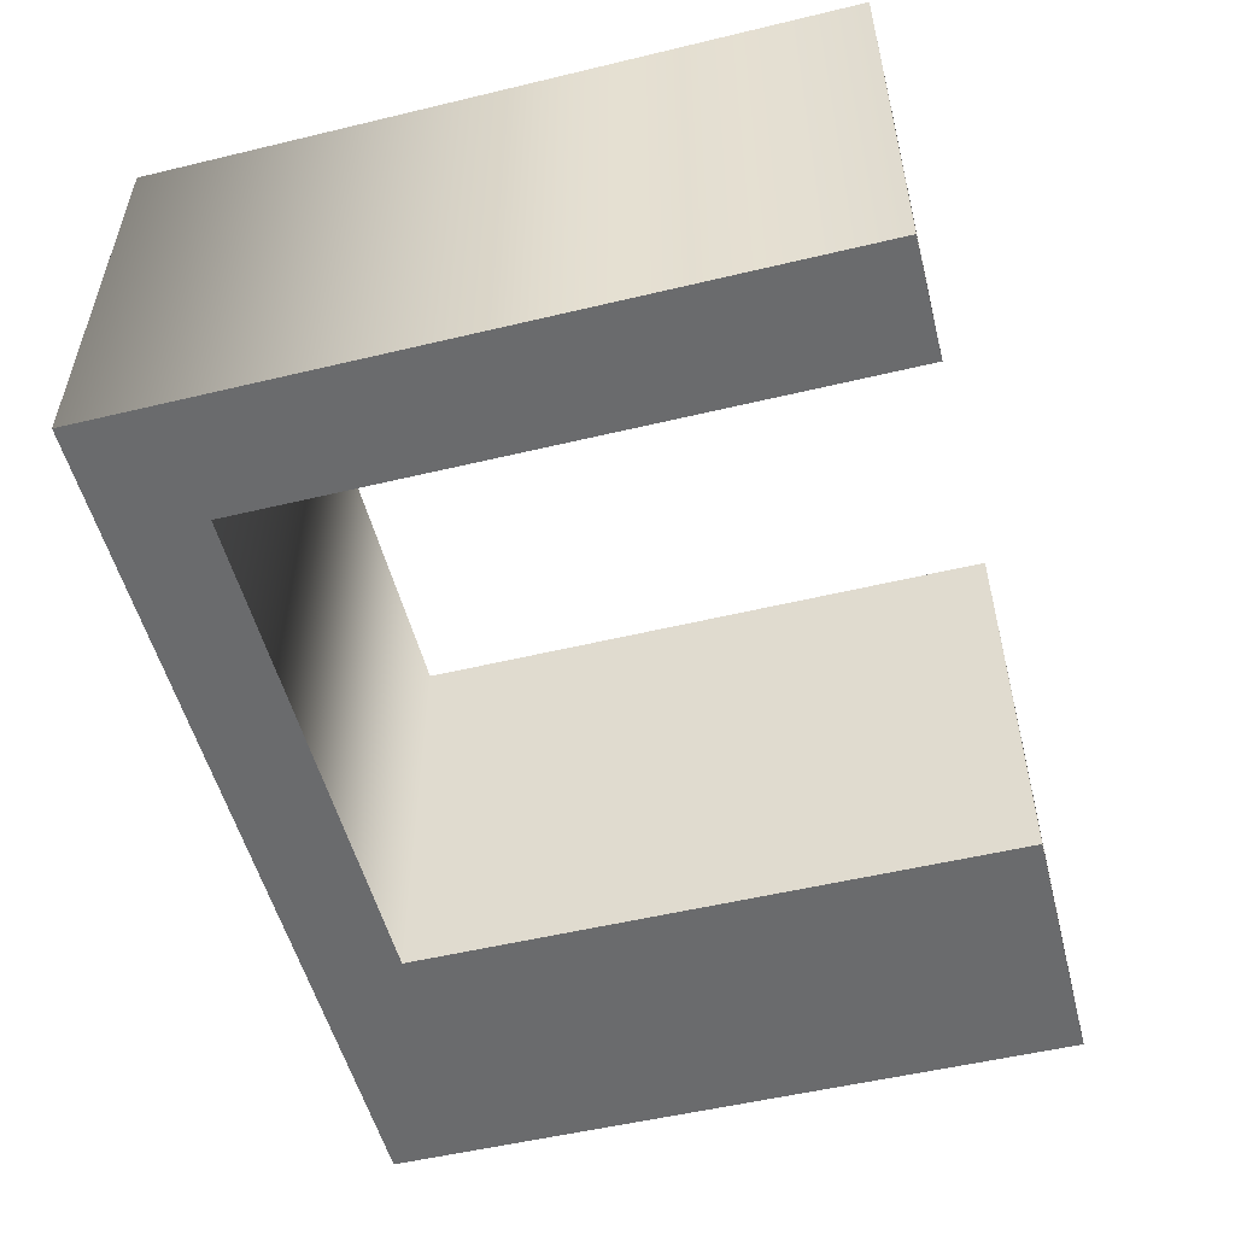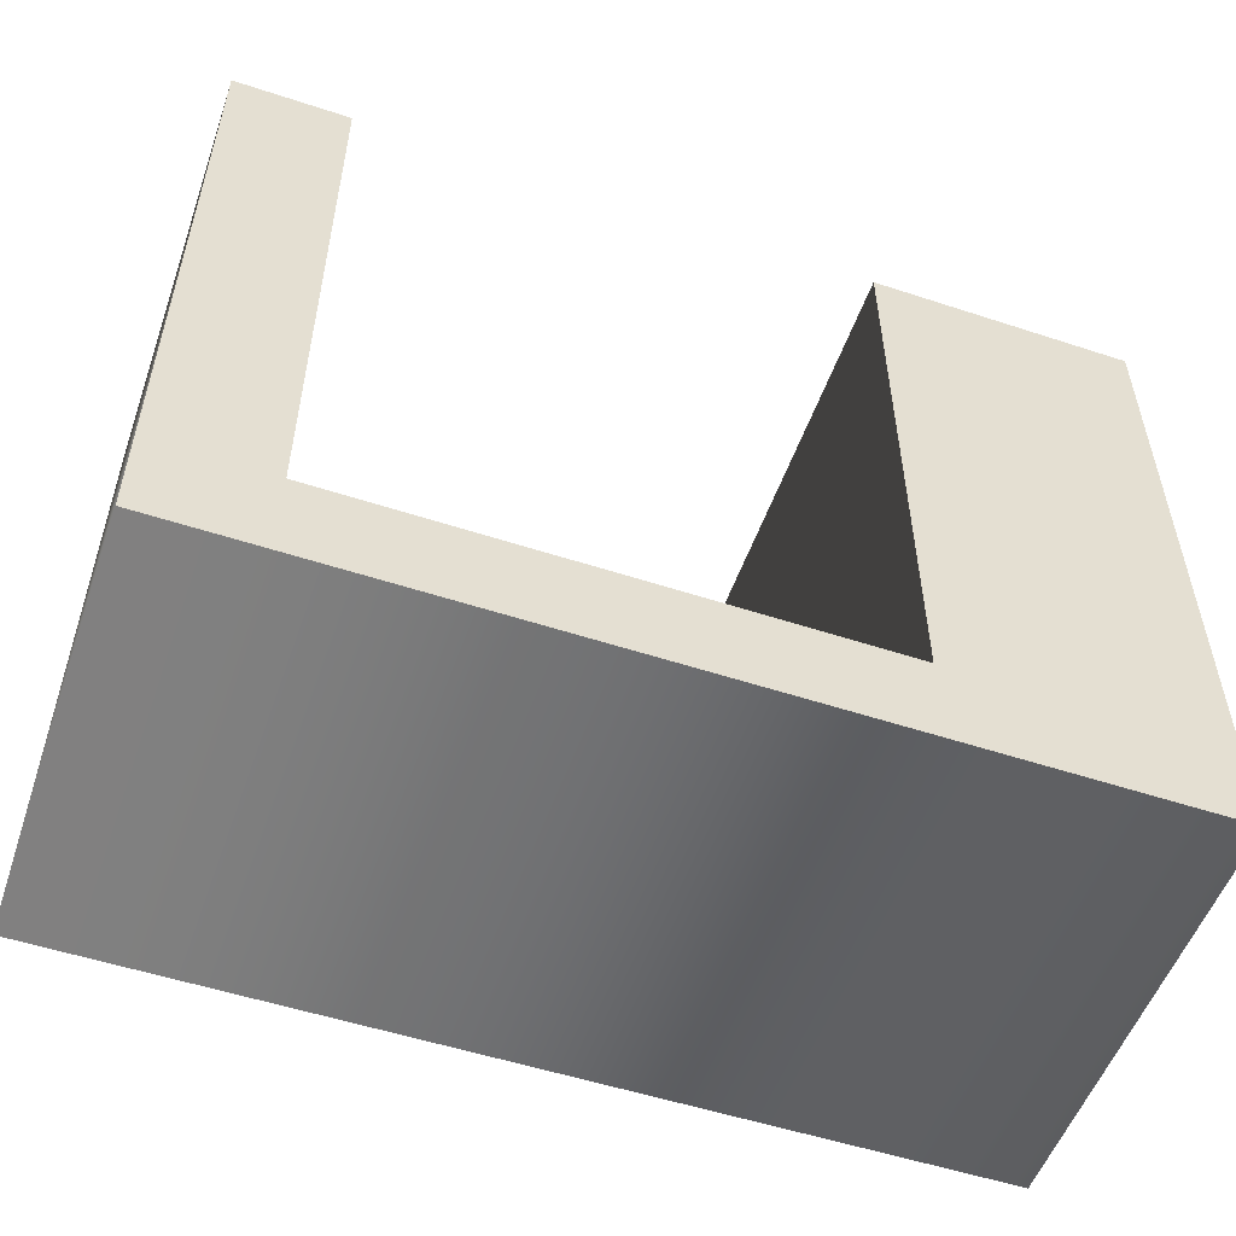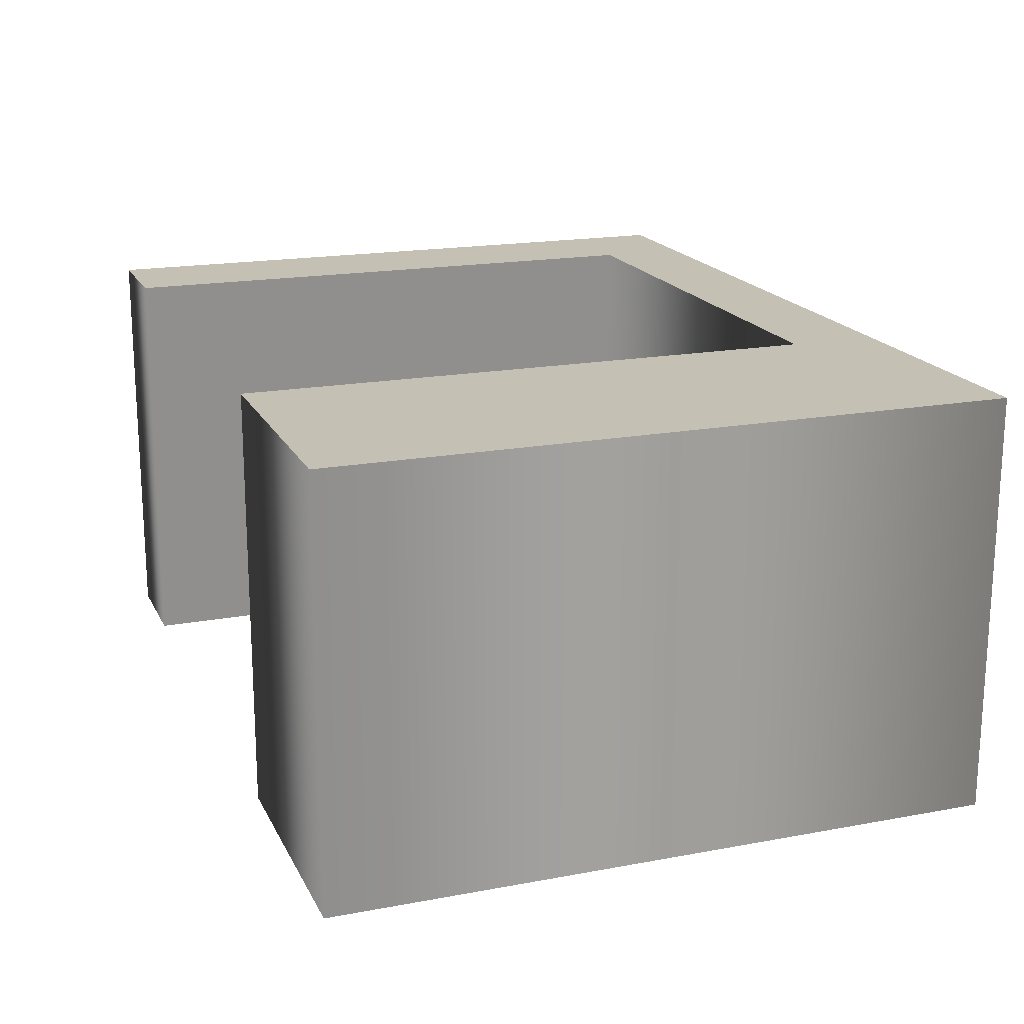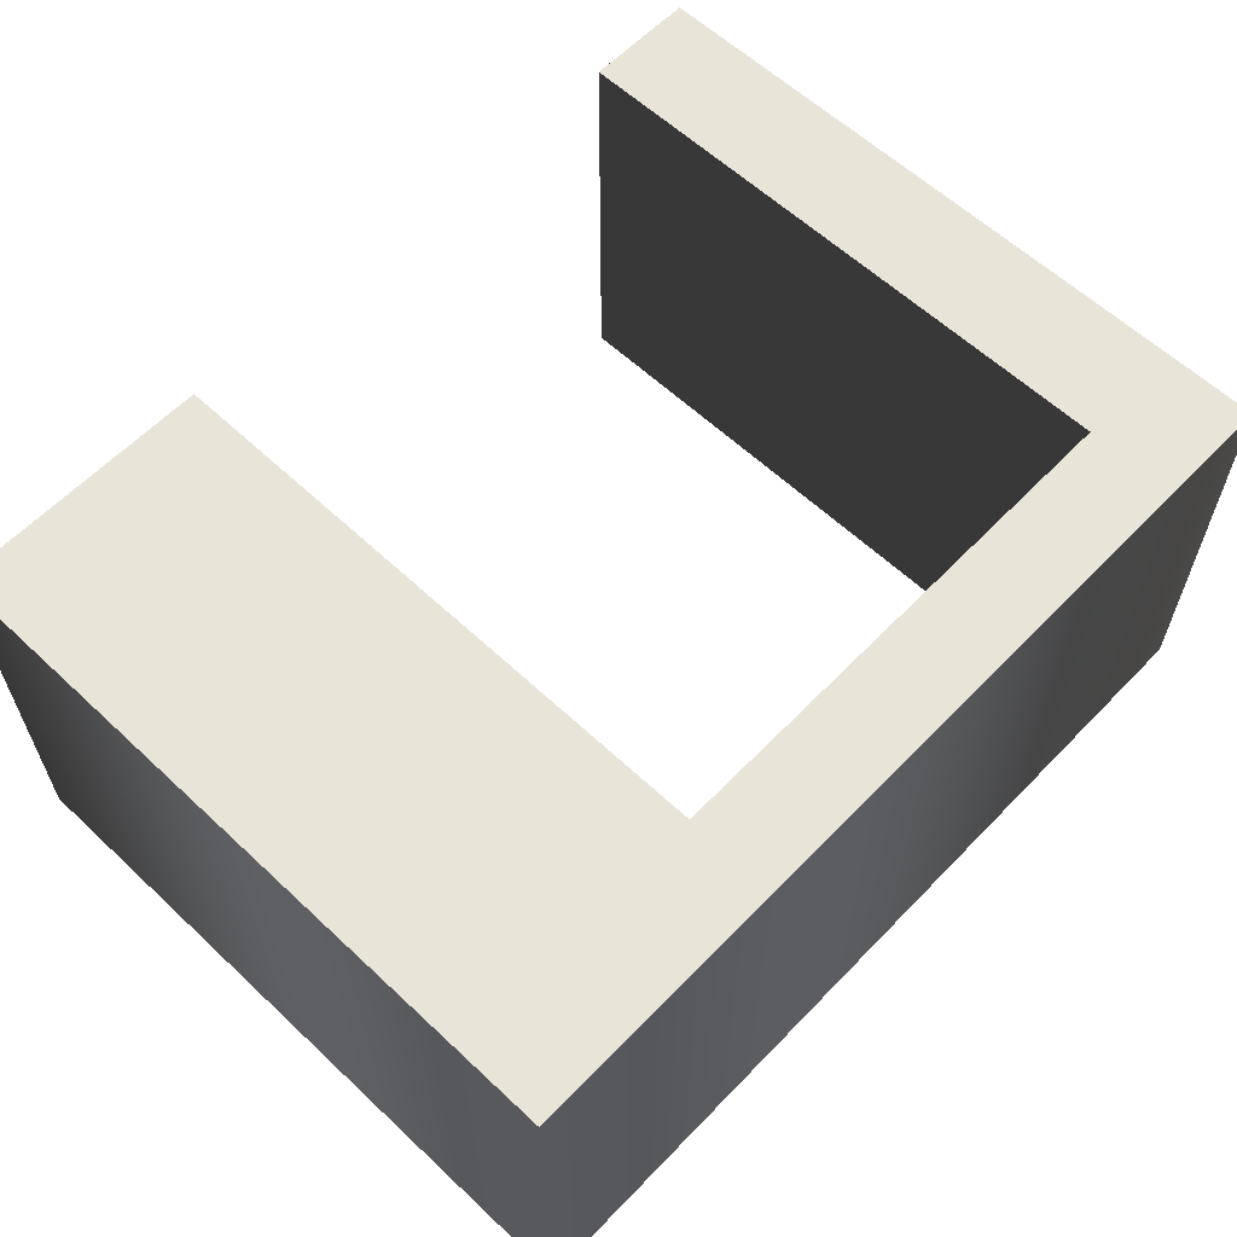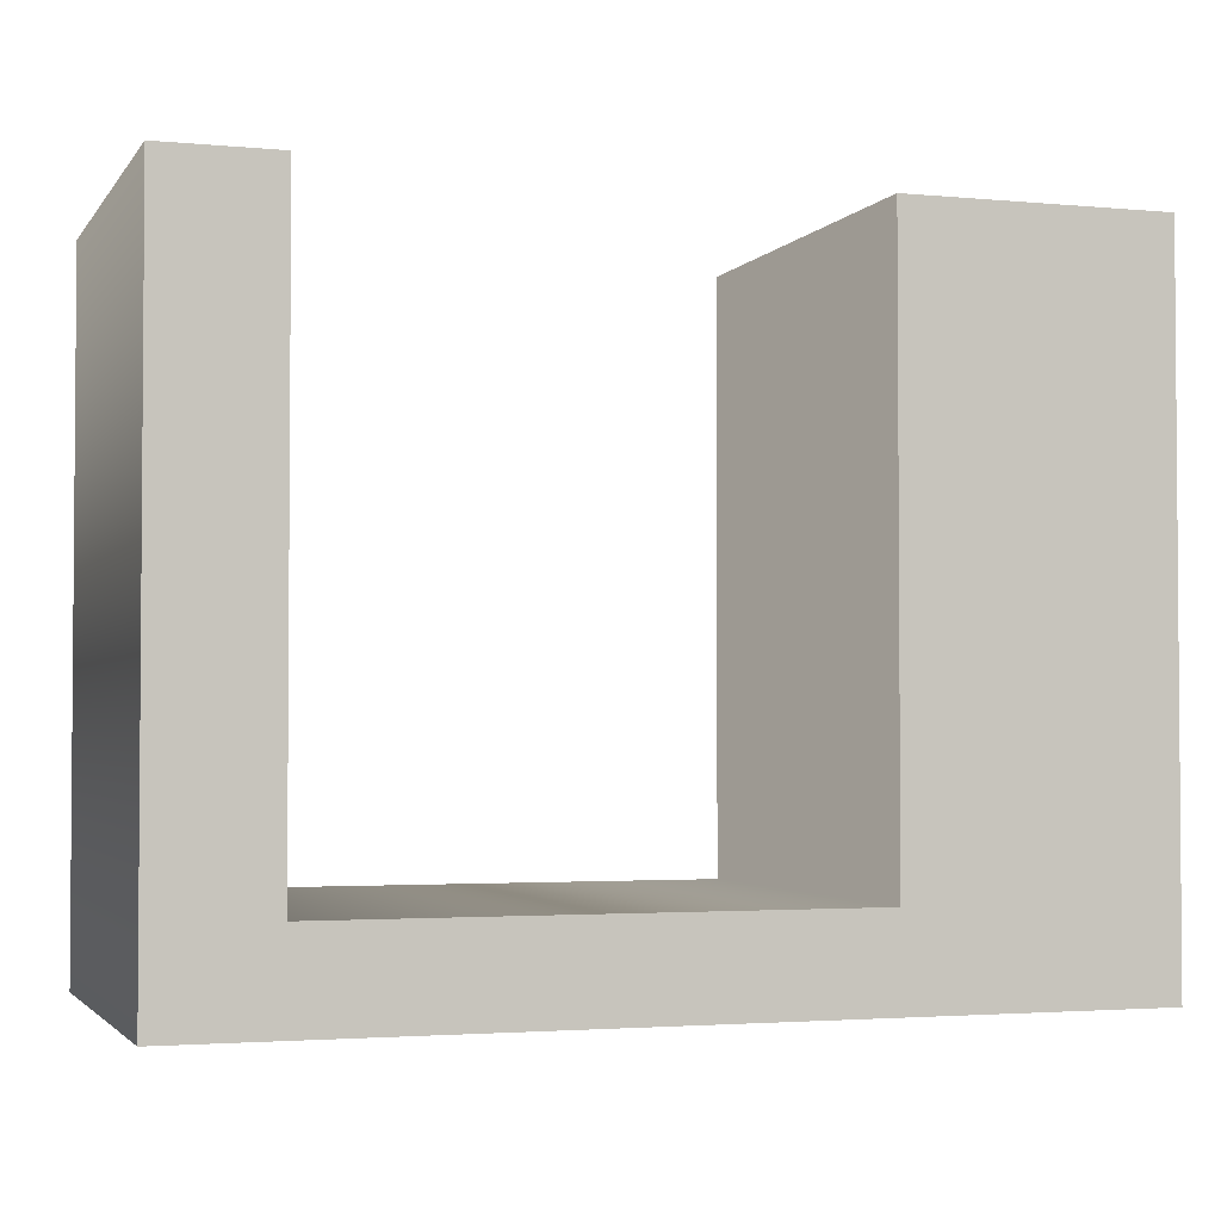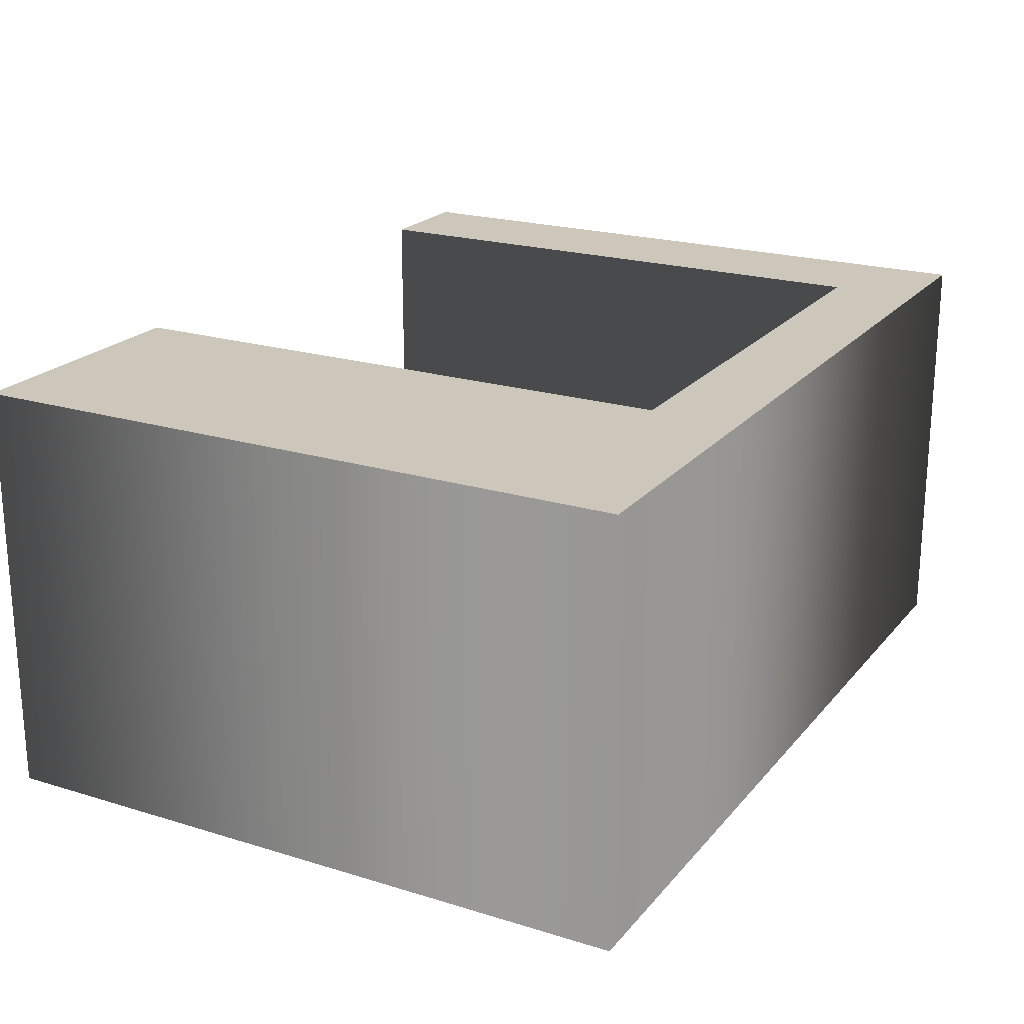
<metadata>
{"format":"obj","ext":"obj","renderer":"f3d","projection":"perspective","resolution":1024,"background":"white","views":[{"elev":-53.2,"azim":104.4,"up":"+Z"},{"elev":-53.6,"azim":160.7,"up":"+Y"},{"elev":18.3,"azim":-109.8,"up":"+Z"},{"elev":60.6,"azim":-46.3,"up":"+Z"},{"elev":-2.6,"azim":161.7,"up":"+Y"},{"elev":21.4,"azim":-61.5,"up":"+Z"}]}
</metadata>
<code>
o u
v -0.08452 0.1028 -0.1
v -0.207 0.1028 -0.1
v -0.207 -0.2165 -0.1
v 0.207 -0.2165 -0.1
v 0.207 0.1028 -0.1
v 0.1544 0.1028 -0.1
v 0.1544 -0.1742 -0.1
v -0.08452 -0.1742 -0.1
v -0.08452 0.1028 0.1
v -0.207 0.1028 0.1
v -0.207 -0.2165 0.1
v 0.207 -0.2165 0.1
v 0.207 0.1028 0.1
v 0.1544 0.1028 0.1
v 0.1544 -0.1742 0.1
v -0.08452 -0.1742 0.1
v -0.08452 0.1028 0.1
v -0.08452 0.1028 -0.1
v -0.207 0.1028 0.1
v -0.207 0.1028 -0.1
v -0.207 -0.2165 0.1
v -0.207 -0.2165 -0.1
v 0.207 -0.2165 0.1
v 0.207 -0.2165 -0.1
v 0.207 0.1028 0.1
v 0.207 0.1028 -0.1
v 0.1544 0.1028 0.1
v 0.1544 0.1028 -0.1
v 0.1544 -0.1742 0.1
v 0.1544 -0.1742 -0.1
v -0.08452 -0.1742 0.1
v -0.08452 -0.1742 -0.1
f 4 6 5
f 4 7 6
f 8 2 1
f 8 3 2
f 4 8 7
f 4 3 8
f 12 13 14
f 12 14 15
f 16 9 10
f 16 10 11
f 12 15 16
f 12 16 11
f 18 20 19 17
f 20 22 21 19
f 22 24 23 21
f 24 26 25 23
f 26 28 27 25
f 28 30 29 27
f 30 32 31 29
f 32 18 17 31

</code>
